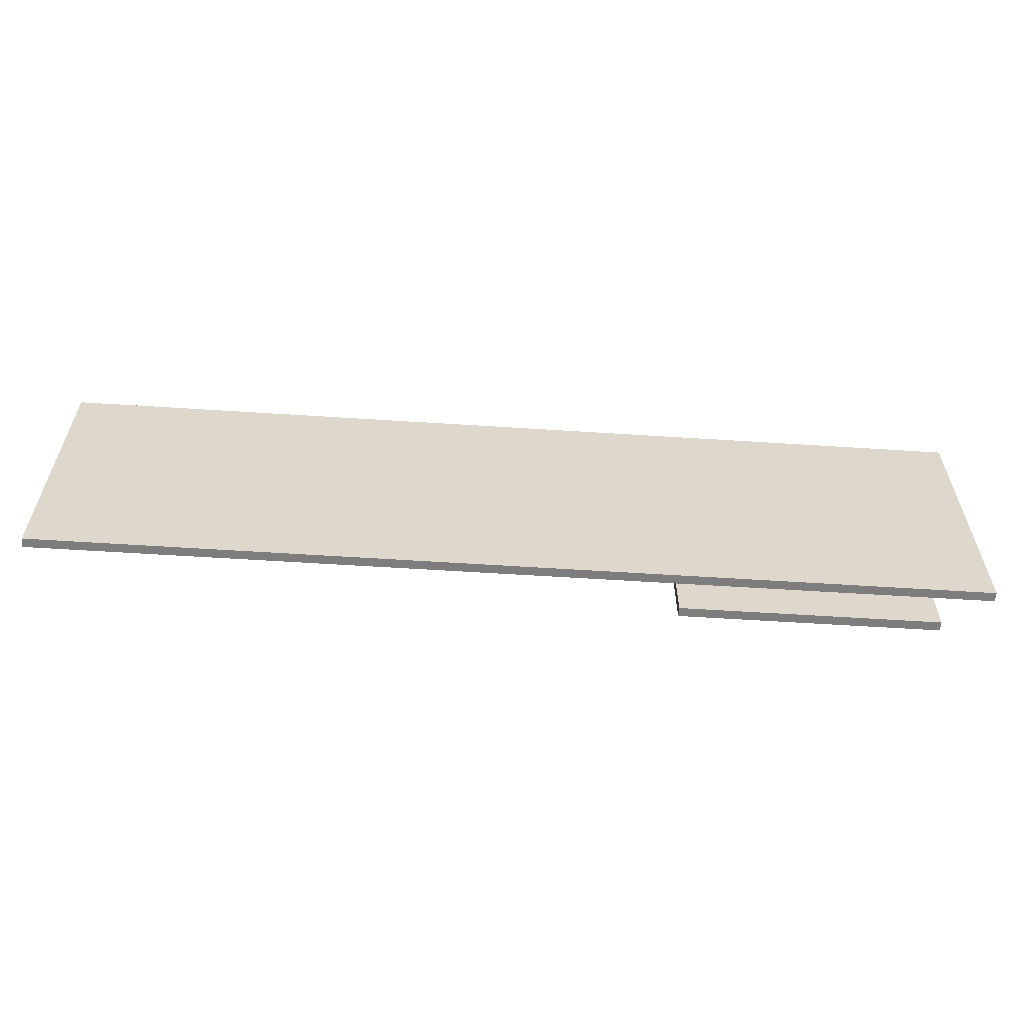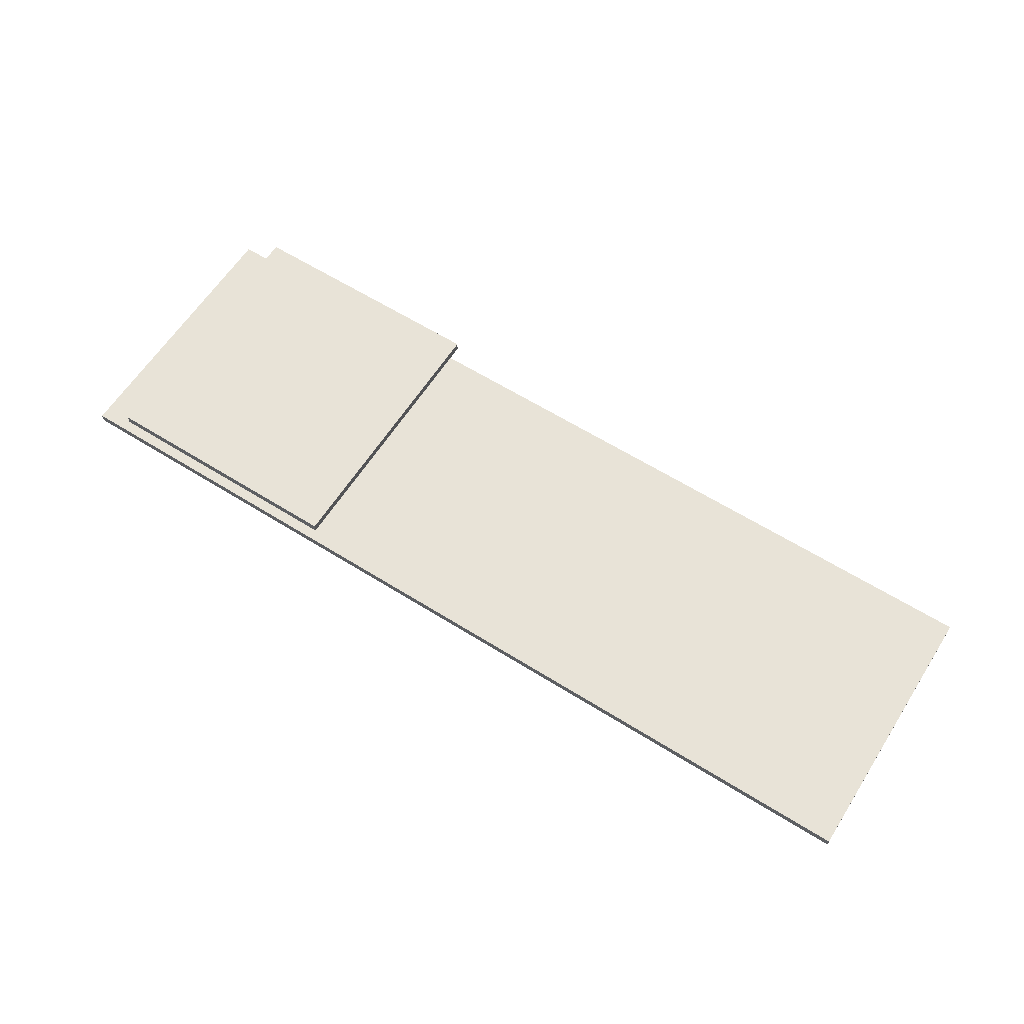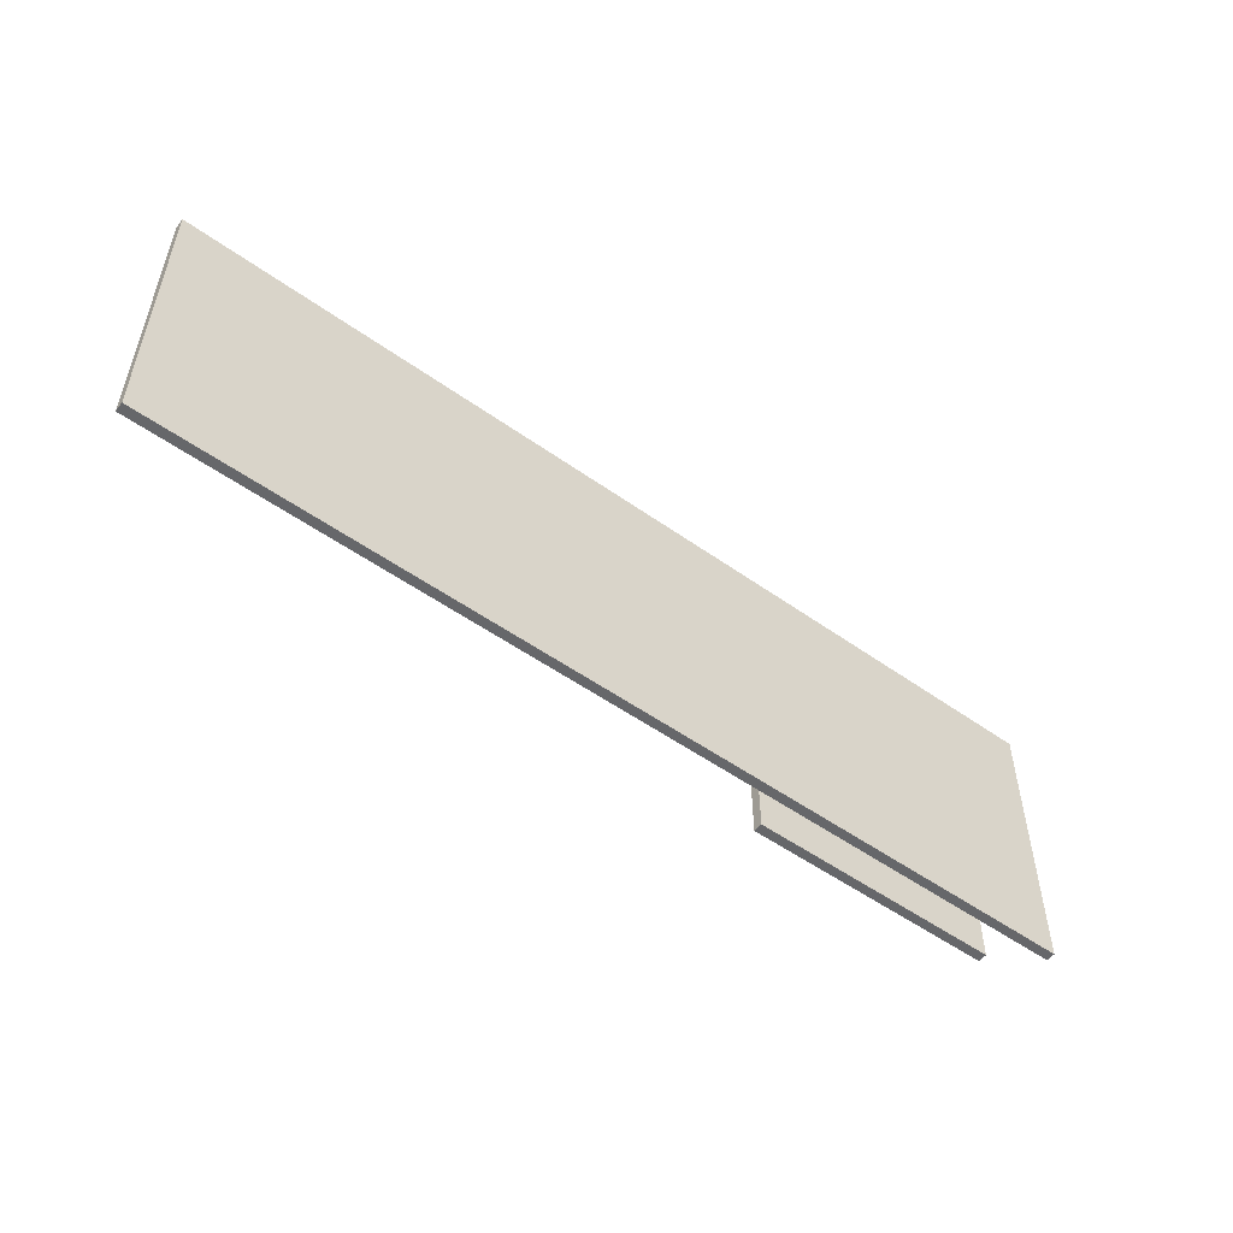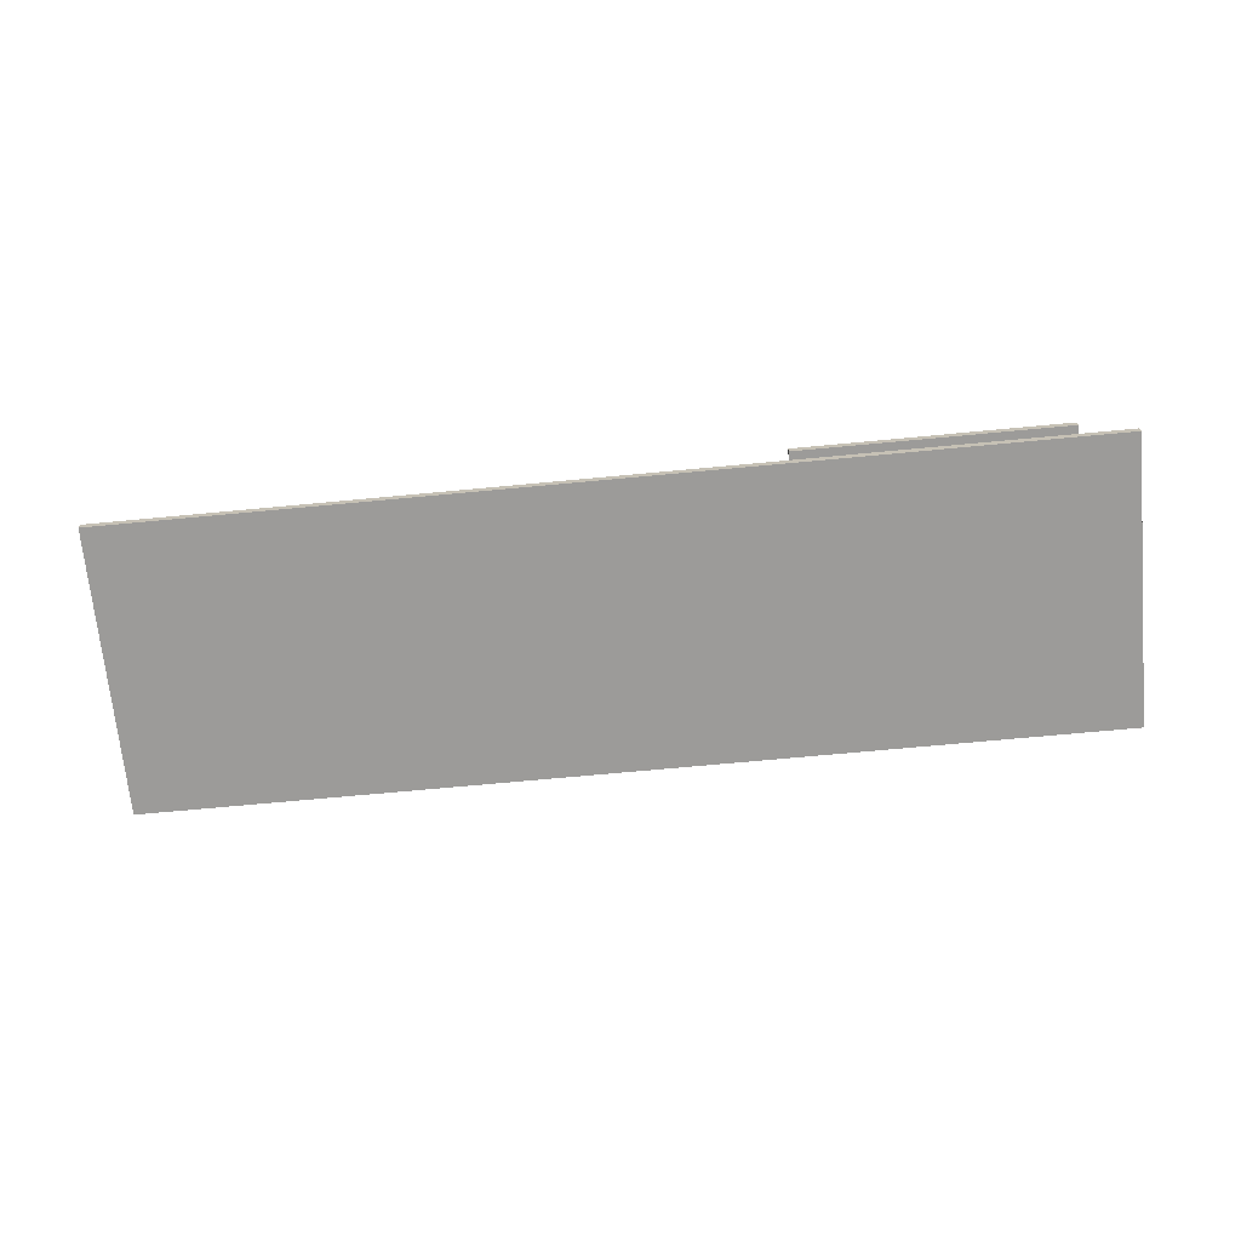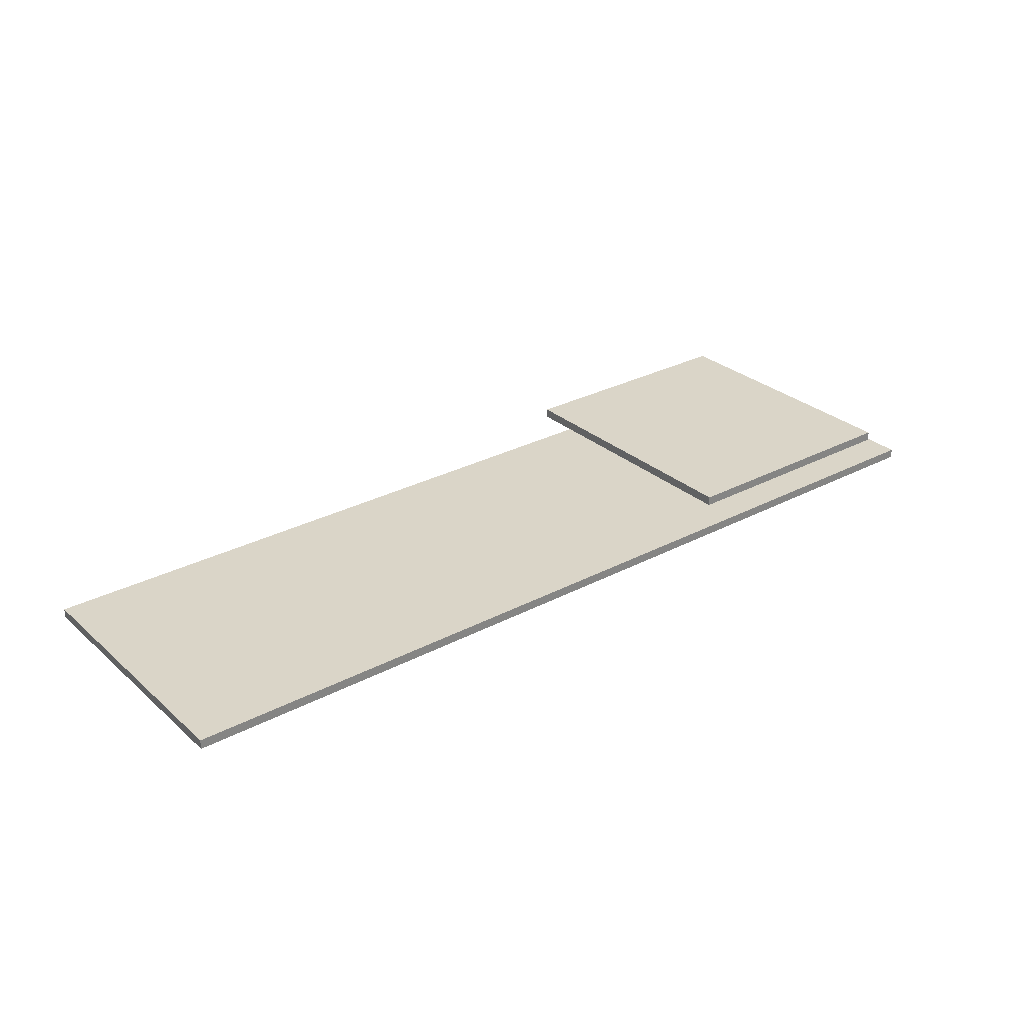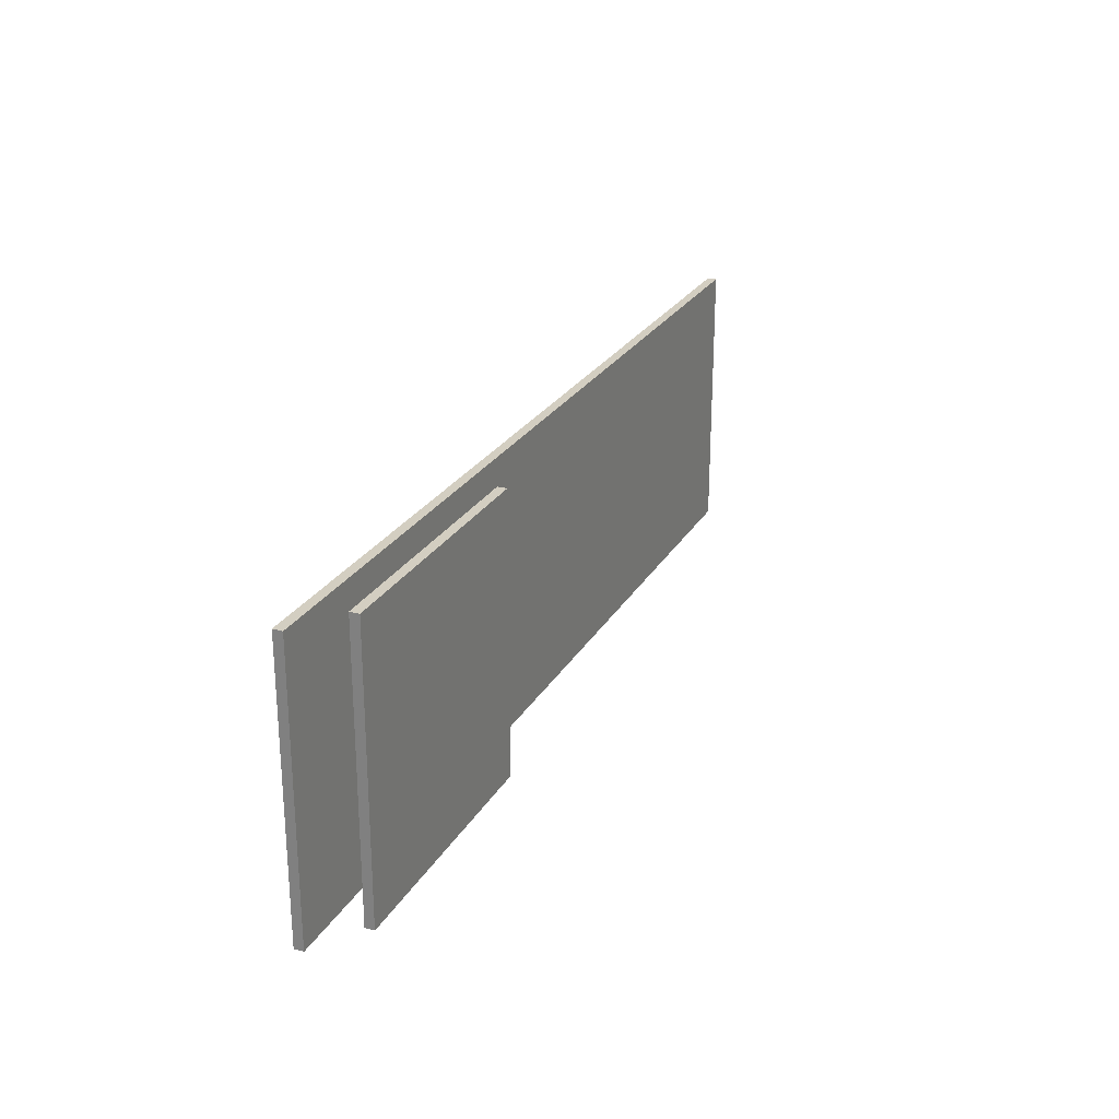
<metadata>
{"format":"obj","ext":"obj","renderer":"f3d","projection":"perspective","resolution":1024,"background":"white","views":[{"elev":-59.2,"azim":176.2,"up":"+Y"},{"elev":61.6,"azim":32.5,"up":"+Z"},{"elev":-52.2,"azim":142.4,"up":"+Y"},{"elev":-69.9,"azim":-174.6,"up":"+Z"},{"elev":29.1,"azim":141.9,"up":"+Z"},{"elev":25.0,"azim":-66.5,"up":"+Y"}]}
</metadata>
<code>
v 0 0 0
v 0 0 0.01
v 0 0.3 0.01
v 0 0.3 0
v 1 0 0
v 0 0 0
v 0 0.3 0
v 1 0.3 0
v 1 0 0.01
v 1 0 0
v 1 0.3 0
v 1 0.3 0.01
v 0 0 0.01
v 1 0 0.01
v 1 0.3 0.01
v 0 0.3 0.01
v 0 0.3 0.01
v 1 0.3 0.01
v 1 0.3 0
v 0 0.3 0
v 1 0 0.01
v 0 0 0.01
v 0 0 0
v 1 0 0
v 0.325 0 0.04
v 0.05 0 0.04
v 0.05 0.3 0.04
v 0.325 0.3 0.04
v 0.325 0 0.05
v 0.325 0 0.04
v 0.325 0.3 0.04
v 0.325 0.3 0.05
v 0.05 0 0.05
v 0.325 0 0.05
v 0.325 0.3 0.05
v 0.05 0.3 0.05
v 0.05 0 0.04
v 0.05 0 0.05
v 0.05 0.3 0.05
v 0.05 0.3 0.04
v 0.05 0.3 0.04
v 0.05 0.3 0.05
v 0.325 0.3 0.05
v 0.325 0.3 0.04
v 0.05 0 0.05
v 0.05 0 0.04
v 0.325 0 0.04
v 0.325 0 0.05
g bcfe3064-e305-11ea-8298-54bf646e7e1f
f 1 2 4
f 4 2 3
g bcfe3065-e305-11ea-8e5b-54bf646e7e1f
f 5 6 8
f 8 6 7
g bcfe5776-e305-11ea-a0b3-54bf646e7e1f
f 9 10 12
f 12 10 11
g bcfe7e80-e305-11ea-bdf4-54bf646e7e1f
f 13 14 16
f 16 14 15
g bcfea590-e305-11ea-9534-54bf646e7e1f
f 18 19 17
f 17 19 20
g bcfecc98-e305-11ea-975f-54bf646e7e1f
f 21 22 24
f 24 22 23
g bd21e20c-e305-11ea-b026-54bf646e7e1f
f 25 26 28
f 28 26 27
g bd22090a-e305-11ea-a684-54bf646e7e1f
f 29 30 32
f 32 30 31
g bd22573e-e305-11ea-9a4b-54bf646e7e1f
f 33 34 36
f 36 34 35
g bd227e34-e305-11ea-883e-54bf646e7e1f
f 37 38 40
f 40 38 39
g bd22cc62-e305-11ea-b050-54bf646e7e1f
f 41 42 44
f 44 42 43
g bd22f35a-e305-11ea-bfe4-54bf646e7e1f
f 46 47 45
f 45 47 48

</code>
